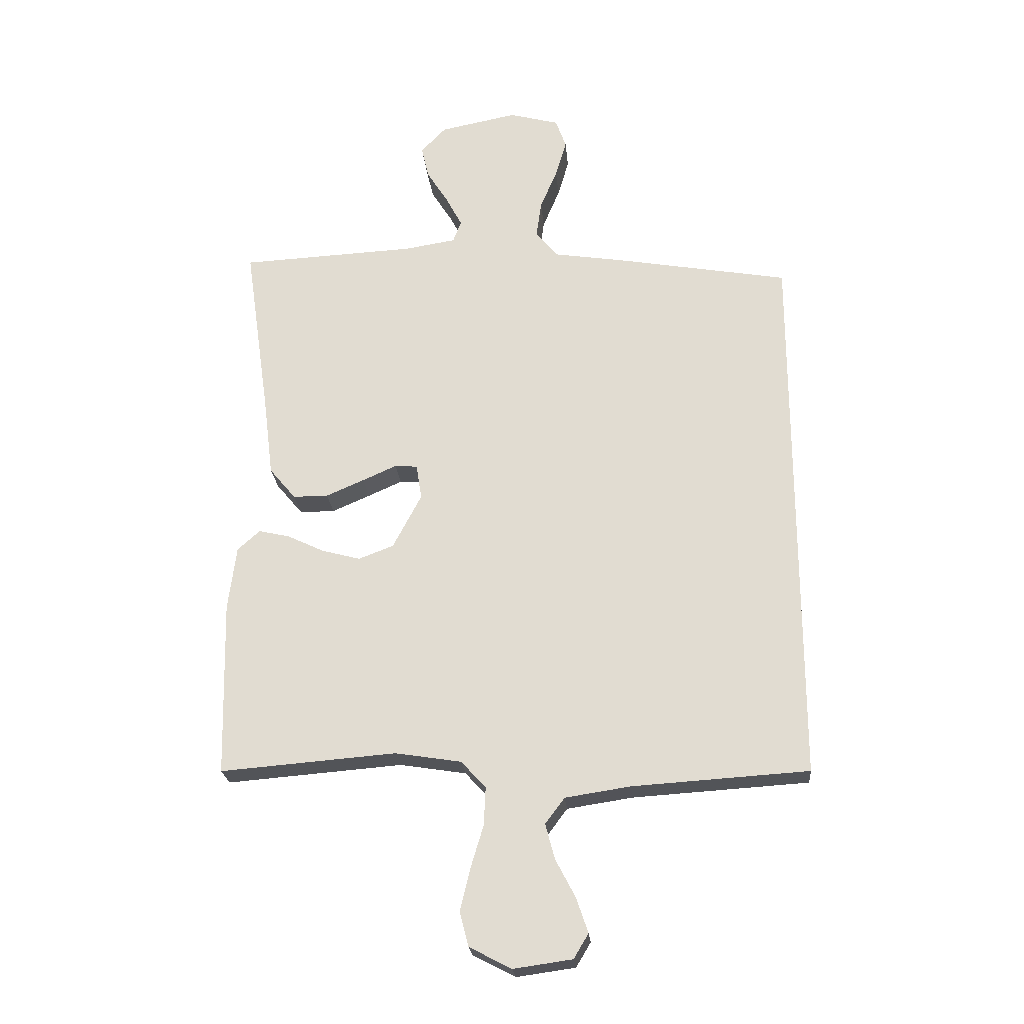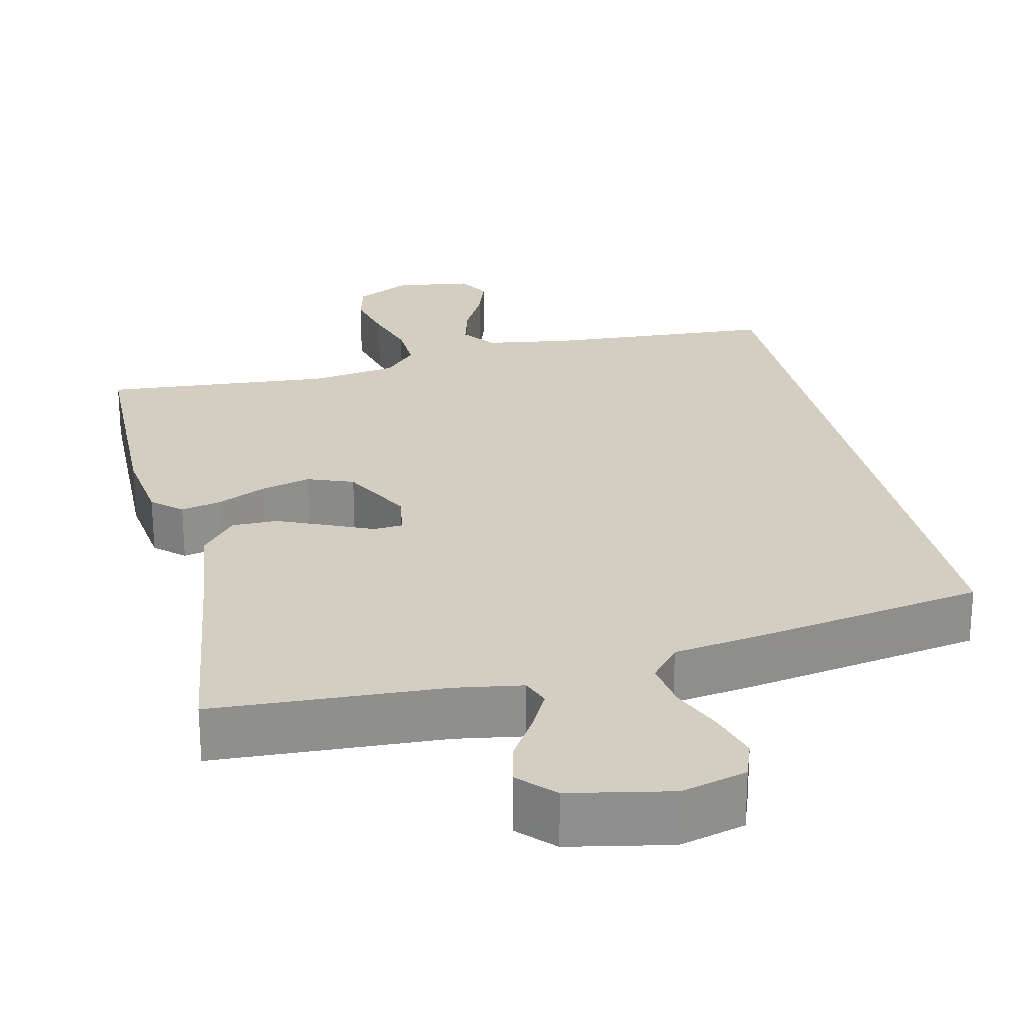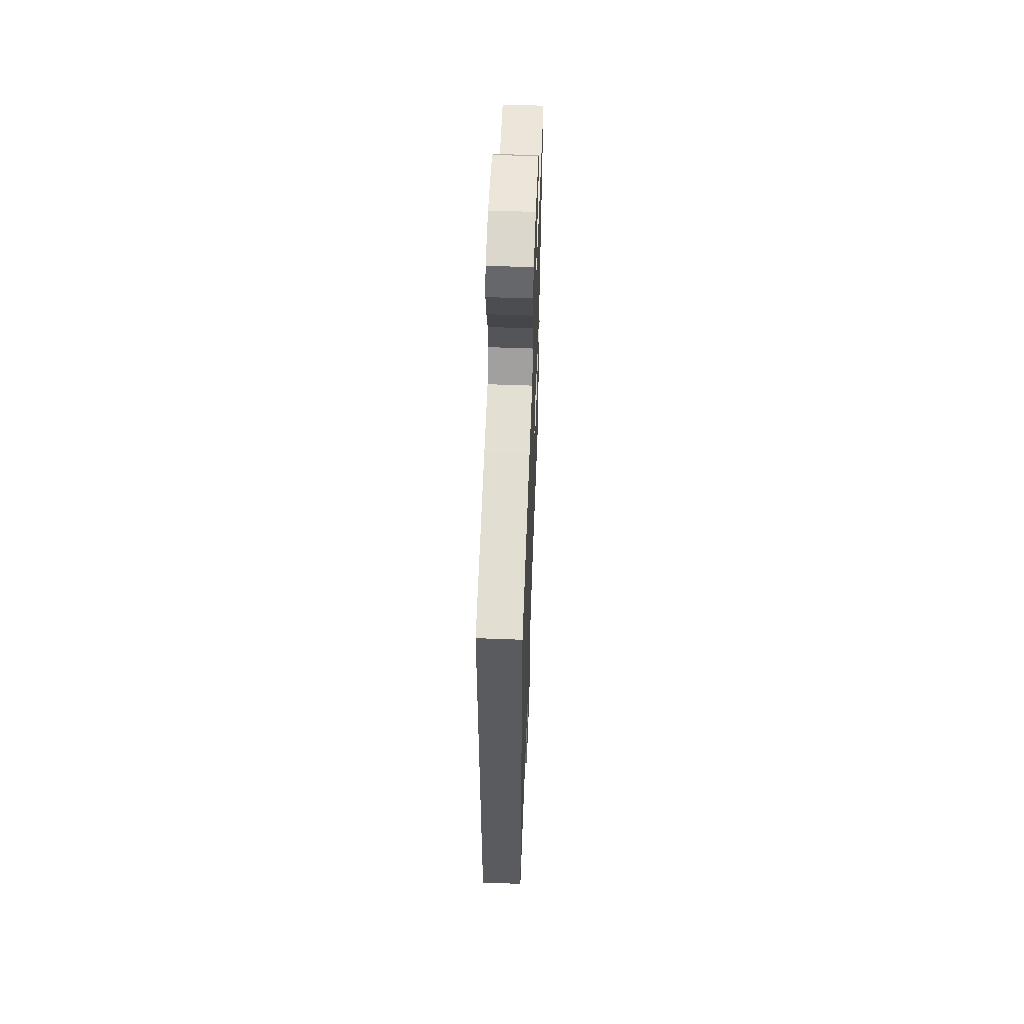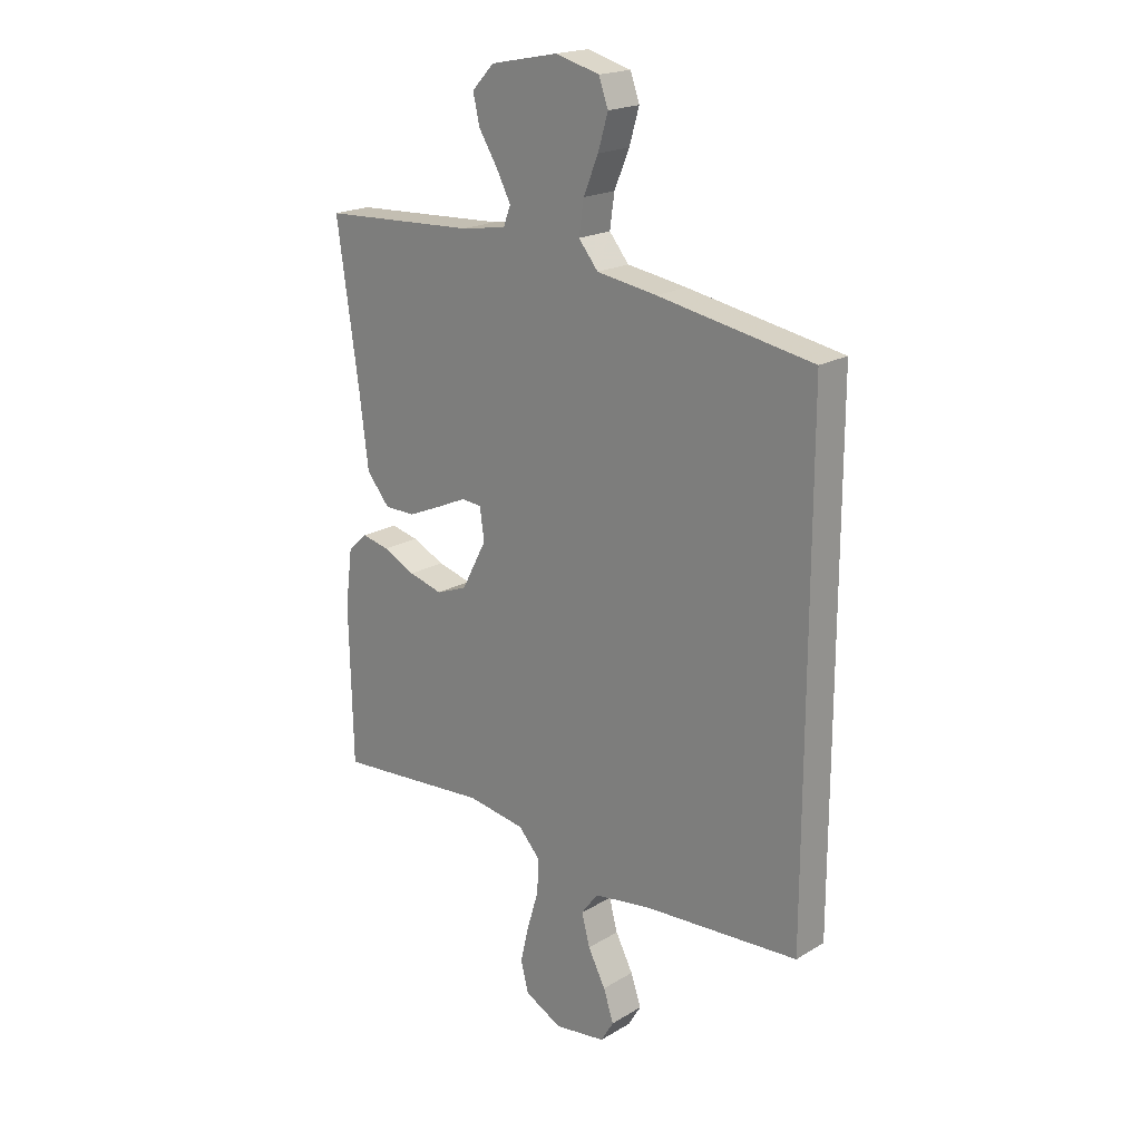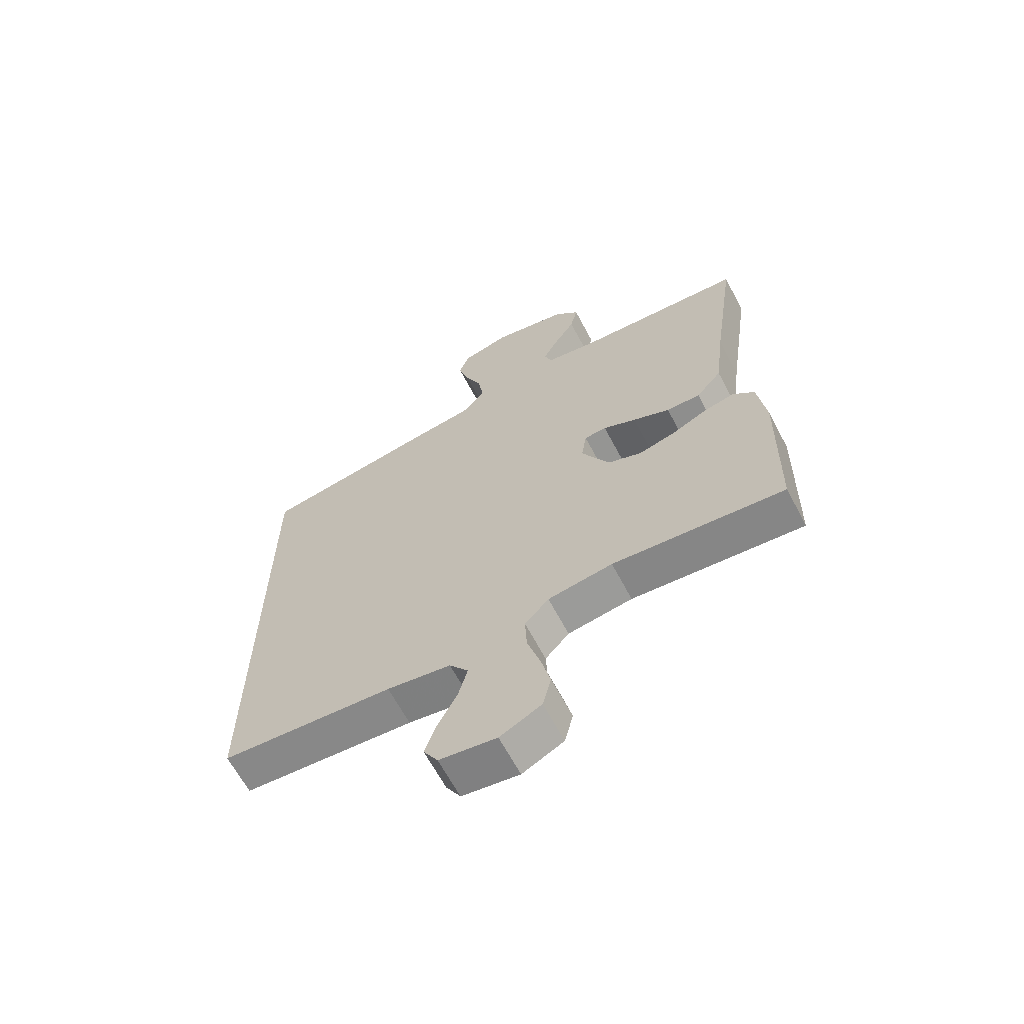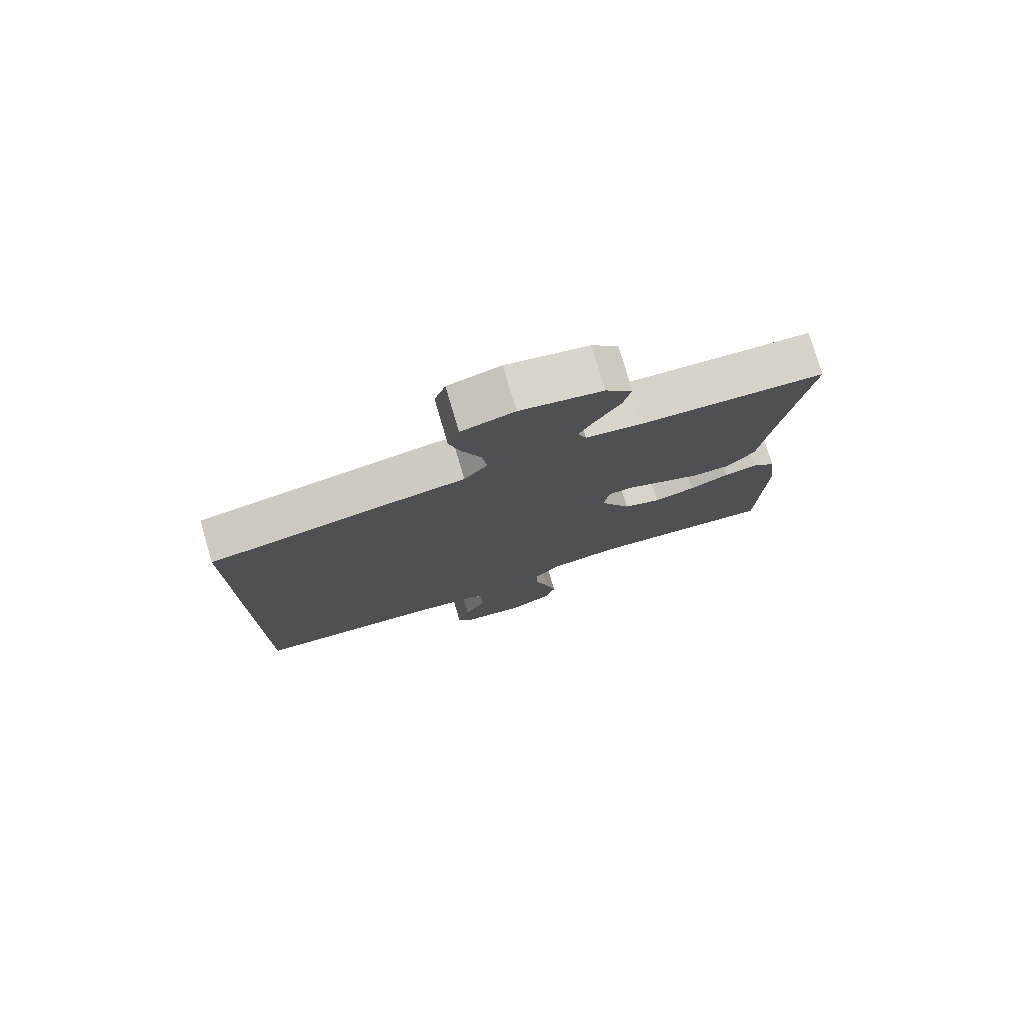
<metadata>
{"format":"obj","ext":"obj","renderer":"f3d","projection":"perspective","resolution":1024,"background":"white","views":[{"elev":-23.4,"azim":5.0,"up":"+Z"},{"elev":25.2,"azim":-12.9,"up":"+Y"},{"elev":57.5,"azim":92.2,"up":"+Z"},{"elev":19.8,"azim":42.5,"up":"+Z"},{"elev":-64.9,"azim":-152.1,"up":"+Z"},{"elev":77.7,"azim":163.5,"up":"+Z"}]}
</metadata>
<code>
v 0.5 0.07 0.417
v 0.5 0.07 -0.525
v 0.2 0.07 -0.544
v 0.088 0.07 -0.561
v 0.055 0.07 -0.605
v 0.071 0.07 -0.665
v 0.105 0.07 -0.73
v 0.125 0.07 -0.789
v 0.1 0.07 -0.831
v 0 0.07 -0.845
v -0.072 0.07 -0.808
v -0.087 0.07 -0.749
v -0.07 0.07 -0.678
v -0.048 0.07 -0.605
v -0.045 0.07 -0.54
v -0.087 0.07 -0.494
v -0.2 0.07 -0.476
v -0.5 0.07 -0.5
v -0.507 0.07 -0.2
v -0.493 0.07 -0.09
v -0.455 0.07 -0.056
v -0.402 0.07 -0.068
v -0.339 0.07 -0.098
v -0.273 0.07 -0.116
v -0.213 0.07 -0.093
v -0.164 0.07 0
v -0.173 0.07 0.06
v -0.212 0.07 0.063
v -0.27 0.07 0.037
v -0.335 0.07 0.009
v -0.395 0.07 0.009
v -0.44 0.07 0.063
v -0.457 0.07 0.2
v -0.5 0.07 0.5
v -0.2 0.07 0.515
v -0.112 0.07 0.529
v -0.098 0.07 0.566
v -0.125 0.07 0.618
v -0.162 0.07 0.677
v -0.175 0.07 0.733
v -0.132 0.07 0.778
v 0 0.07 0.804
v 0.085 0.07 0.781
v 0.103 0.07 0.731
v 0.084 0.07 0.666
v 0.055 0.07 0.597
v 0.046 0.07 0.534
v 0.084 0.07 0.488
v 0.2 0.07 0.47
v 0.5 0 0.417
v 0.5 0 -0.525
v 0.2 0 -0.544
v 0.088 0 -0.561
v 0.055 0 -0.605
v 0.071 0 -0.665
v 0.105 0 -0.73
v 0.125 0 -0.789
v 0.1 0 -0.831
v 0 0 -0.845
v -0.072 0 -0.808
v -0.087 0 -0.749
v -0.07 0 -0.678
v -0.048 0 -0.605
v -0.045 0 -0.54
v -0.087 0 -0.494
v -0.2 0 -0.476
v -0.5 0 -0.5
v -0.507 0 -0.2
v -0.493 0 -0.09
v -0.455 0 -0.056
v -0.402 0 -0.068
v -0.339 0 -0.098
v -0.273 0 -0.116
v -0.213 0 -0.093
v -0.164 0 0
v -0.173 0 0.06
v -0.212 0 0.063
v -0.27 0 0.037
v -0.335 0 0.009
v -0.395 0 0.009
v -0.44 0 0.063
v -0.457 0 0.2
v -0.5 0 0.5
v -0.2 0 0.515
v -0.112 0 0.529
v -0.098 0 0.566
v -0.125 0 0.618
v -0.162 0 0.677
v -0.175 0 0.733
v -0.132 0 0.778
v 0 0 0.804
v 0.085 0 0.781
v 0.103 0 0.731
v 0.084 0 0.666
v 0.055 0 0.597
v 0.046 0 0.534
v 0.084 0 0.488
v 0.2 0 0.47
f 48 49 1 2
f 47 48 2 3
f 43 44 45 46
f 41 42 43 46
f 41 46 47
f 38 39 40 41
f 37 38 41 47
f 36 37 47 3
f 33 34 35
f 28 29 30 31
f 28 31 32 33
f 20 21 22 23
f 20 23 24
f 17 18 19 20
f 16 17 20 24
f 15 16 24 25
f 11 12 13 14
f 9 10 11 14
f 9 14 15
f 6 7 8 9
f 5 6 9 15
f 4 5 15 25
f 27 28 33 35
f 26 27 35 36
f 3 4 25 26
f 3 26 36
f 51 50 98 97
f 52 51 97 96
f 95 94 93 92
f 95 92 91 90
f 96 95 90
f 90 89 88 87
f 96 90 87 86
f 52 96 86 85
f 84 83 82
f 80 79 78 77
f 82 81 80 77
f 72 71 70 69
f 73 72 69
f 69 68 67 66
f 73 69 66 65
f 74 73 65 64
f 63 62 61 60
f 63 60 59 58
f 64 63 58
f 58 57 56 55
f 64 58 55 54
f 74 64 54 53
f 84 82 77 76
f 85 84 76 75
f 75 74 53 52
f 85 75 52
f 1 50 51 2
f 2 51 52 3
f 3 52 53 4
f 4 53 54 5
f 5 54 55 6
f 6 55 56 7
f 7 56 57 8
f 8 57 58 9
f 9 58 59 10
f 10 59 60 11
f 11 60 61 12
f 12 61 62 13
f 13 62 63 14
f 14 63 64 15
f 15 64 65 16
f 16 65 66 17
f 17 66 67 18
f 18 67 68 19
f 19 68 69 20
f 20 69 70 21
f 21 70 71 22
f 22 71 72 23
f 23 72 73 24
f 24 73 74 25
f 25 74 75 26
f 26 75 76 27
f 27 76 77 28
f 28 77 78 29
f 29 78 79 30
f 30 79 80 31
f 31 80 81 32
f 32 81 82 33
f 33 82 83 34
f 34 83 84 35
f 35 84 85 36
f 36 85 86 37
f 37 86 87 38
f 38 87 88 39
f 39 88 89 40
f 40 89 90 41
f 41 90 91 42
f 42 91 92 43
f 43 92 93 44
f 44 93 94 45
f 45 94 95 46
f 46 95 96 47
f 47 96 97 48
f 48 97 98 49
f 49 98 50 1

</code>
